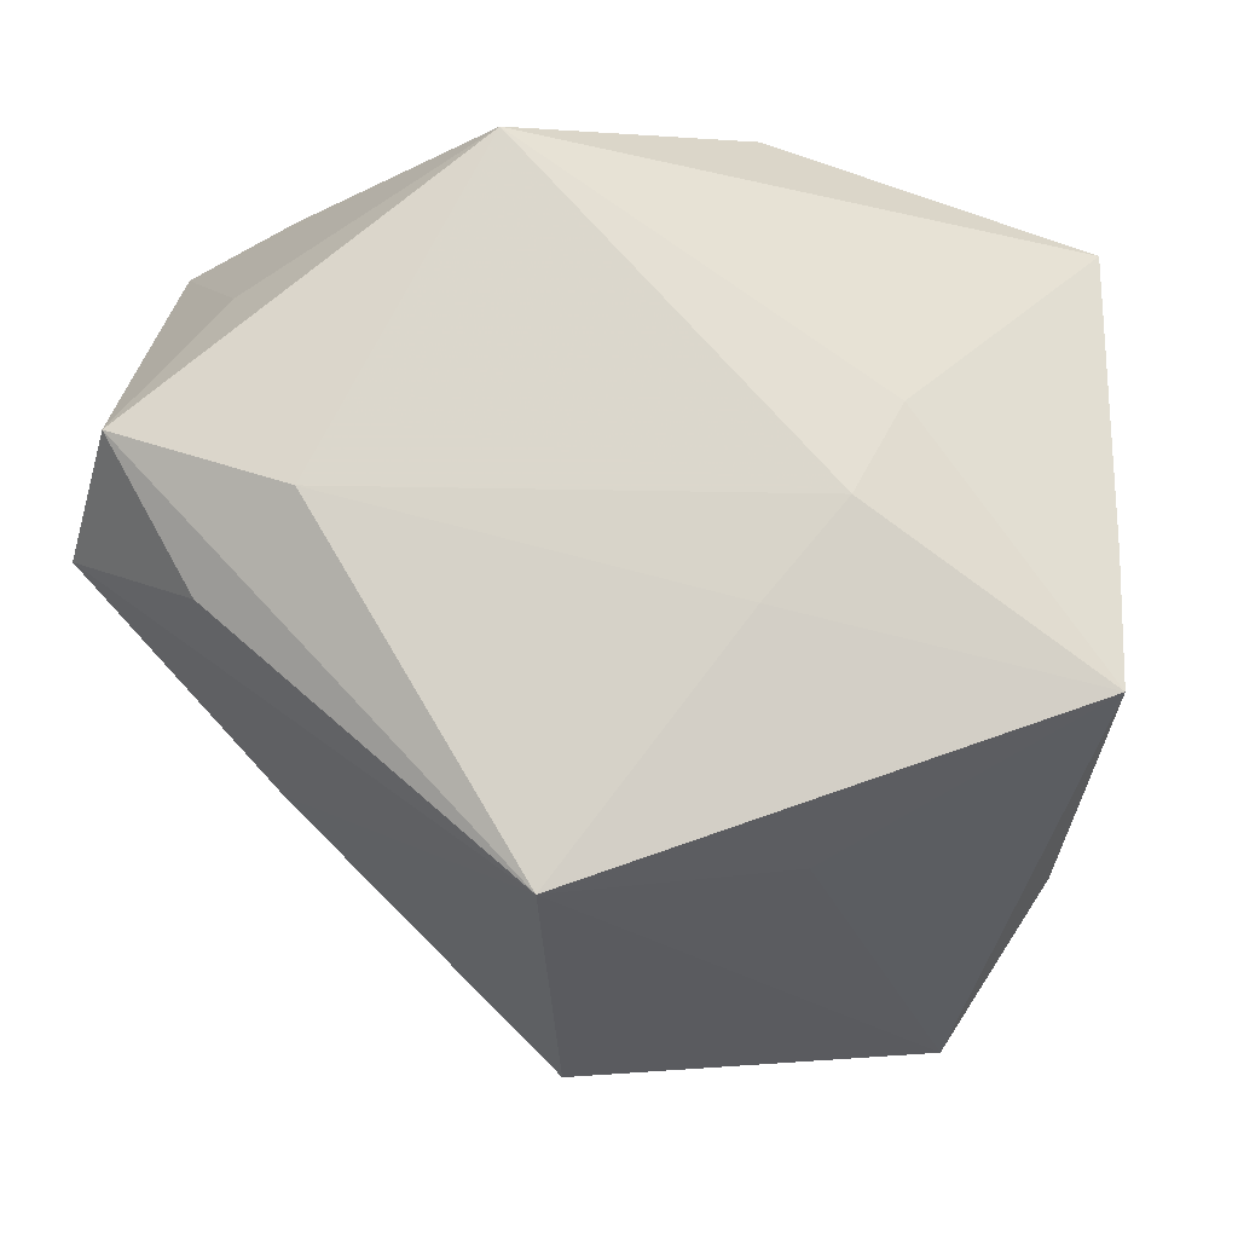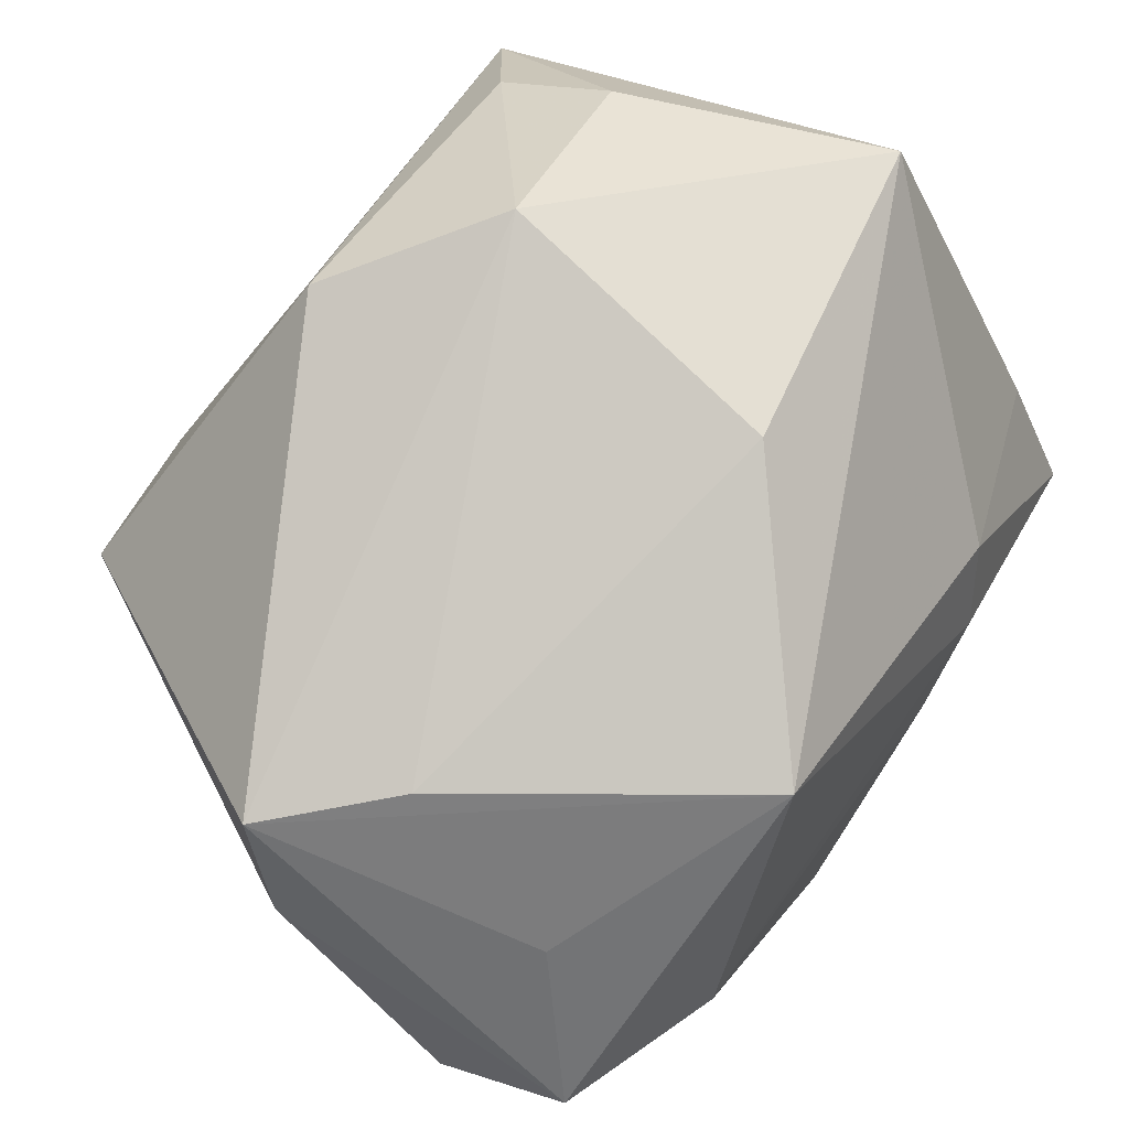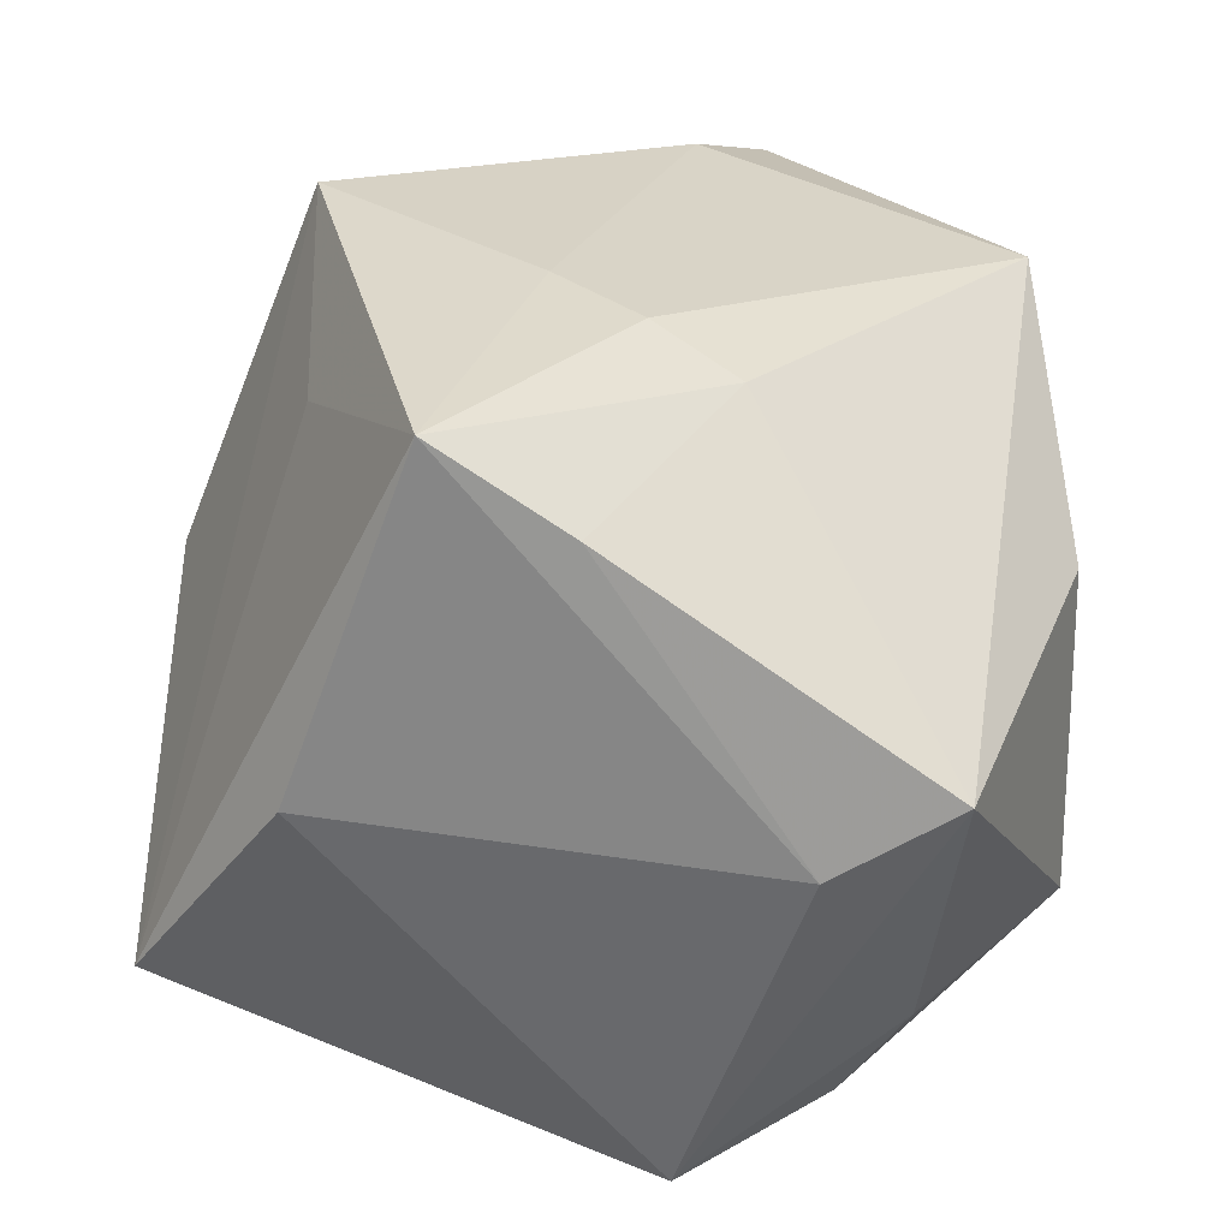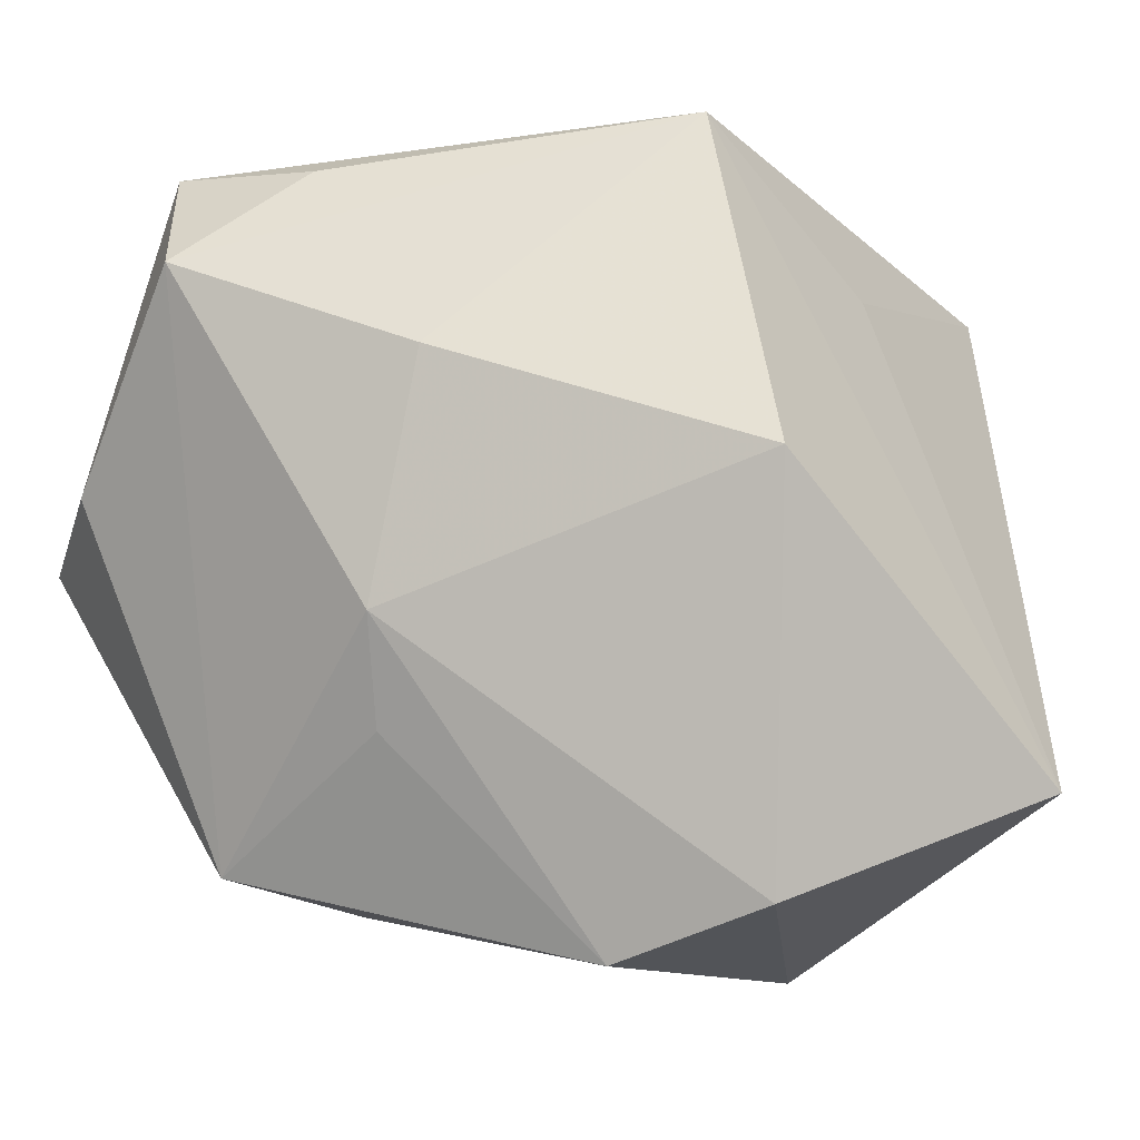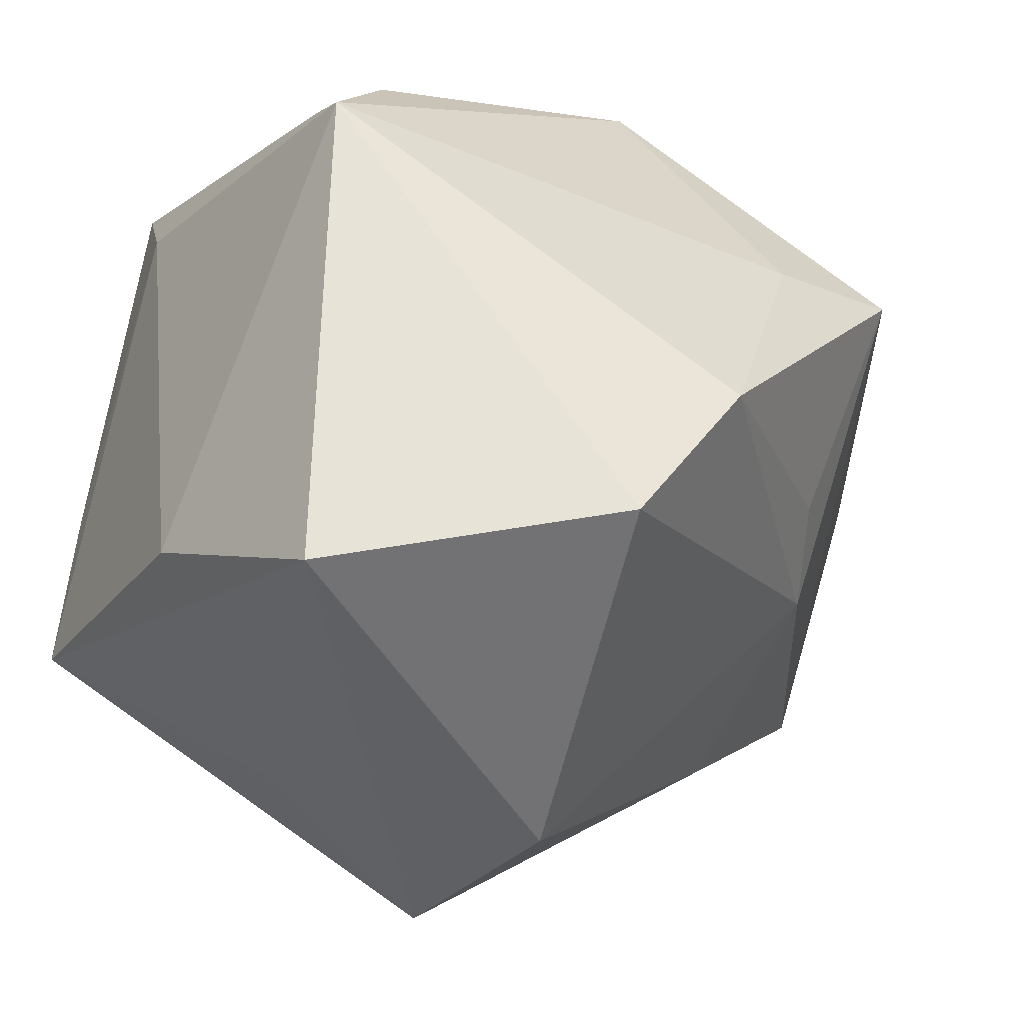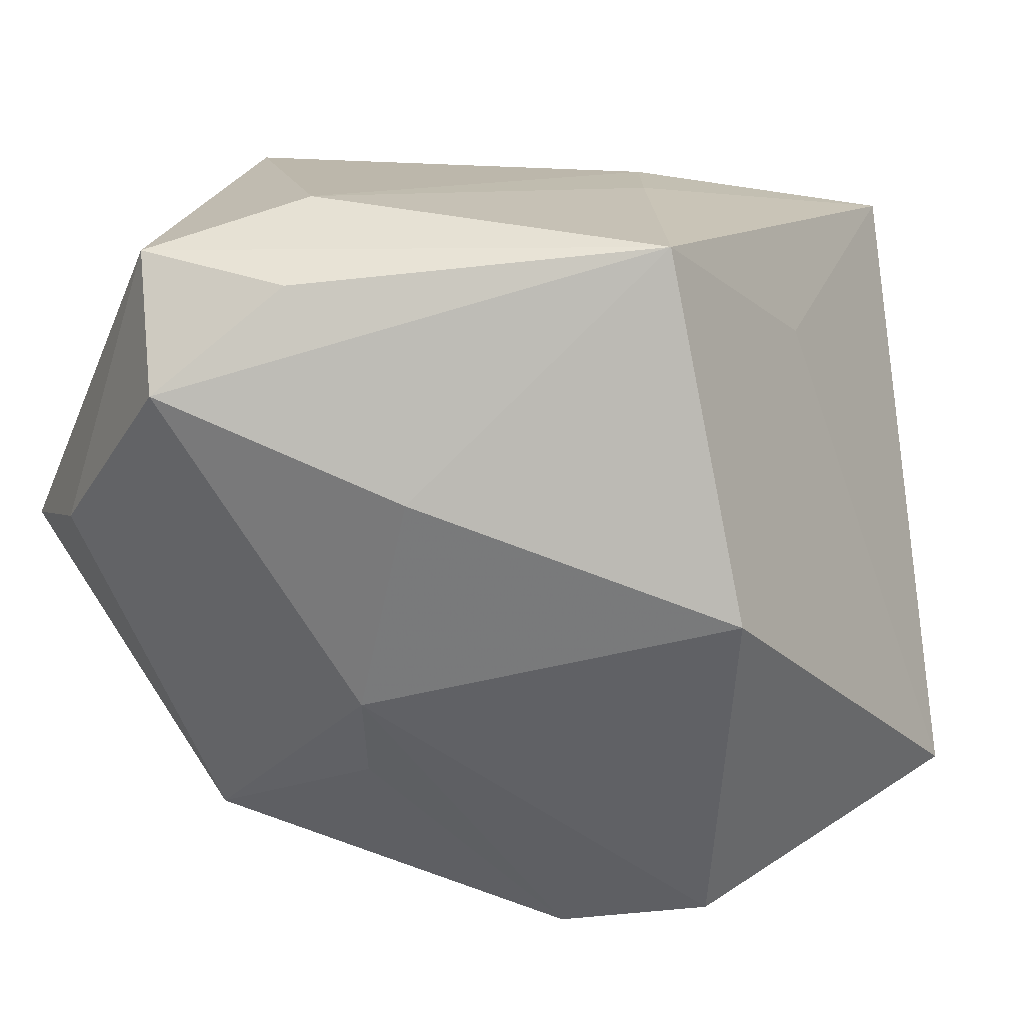
<metadata>
{"format":"obj","ext":"obj","renderer":"f3d","projection":"perspective","resolution":1024,"background":"white","views":[{"elev":-8.1,"azim":6.0,"up":"+Y"},{"elev":78.6,"azim":-46.5,"up":"+Y"},{"elev":18.9,"azim":96.1,"up":"+Z"},{"elev":-10.3,"azim":-33.0,"up":"+Z"},{"elev":-45.6,"azim":160.2,"up":"+Y"},{"elev":26.0,"azim":-39.1,"up":"+Z"}]}
</metadata>
<code>
v -0.009349 0.03416 0.03365
v -0.04754 -0.001046 0.02566
v 0.01242 -0.007057 0.03614
v 0.01987 0.00212 0.03403
v 0.02421 0.01065 0.02985
v -0.002823 -0.03675 -0.03557
v 0.01149 0.03892 -0.01962
v 0.03648 -0.02705 -0.00486
v 0.01121 0.03912 0.01057
v 0.02911 0.02611 -0.02426
v -0.0211 0.005991 -0.03529
v -0.007461 -0.04514 0.004429
v -0.03501 0.009632 -0.03179
v -0.03432 -0.005961 0.03566
v 0.02435 0.01939 -0.03438
v 0.01579 -0.0278 0.02497
v -0.005193 -0.03063 0.04001
v -0.01175 -0.02295 -0.04082
v -0.04769 0.01701 0.005699
v -0.04198 0.008151 0.03715
v -0.04419 0.03033 9.52e-05
v 0.04179 -0.01386 0.02947
v -0.0335 0.02166 0.02678
v -0.02487 0.002477 0.04069
v -0.03077 -0.0206 0.01582
v -0.02984 -0.01174 -0.0193
v 0.0263 -0.04291 -0.02456
v -0.03206 0.03306 0.009348
v -0.03298 -0.01522 -0.008612
v -0.005499 0.0343 -0.02934
v 0.04206 0.01827 -0.006813
v 0.04206 -0.0008605 0.02134
v 0.04206 0.03031 0.0002765
v 0.03072 0.005474 -0.04082
f 27 17 12
f 16 17 27
f 27 22 16
f 16 22 17
f 31 34 33
f 15 34 30
f 30 7 15
f 25 12 17
f 17 2 25
f 29 12 25
f 25 2 29
f 22 5 4
f 1 5 33
f 1 4 5
f 8 22 27
f 8 31 22
f 27 34 8
f 34 31 8
f 32 31 33
f 22 31 32
f 33 5 32
f 32 5 22
f 30 34 11
f 34 18 11
f 6 34 27
f 6 18 34
f 27 12 6
f 6 12 29
f 29 18 6
f 10 7 33
f 10 15 7
f 33 34 10
f 34 15 10
f 17 22 3
f 22 4 3
f 9 7 28
f 28 1 9
f 33 7 9
f 9 1 33
f 20 19 2
f 30 11 13
f 29 2 13
f 2 19 13
f 13 11 18
f 23 20 1
f 14 2 17
f 17 20 14
f 14 20 2
f 24 20 17
f 1 20 24
f 17 3 24
f 4 1 24
f 24 3 4
f 30 13 21
f 28 7 21
f 21 7 30
f 21 13 19
f 19 20 21
f 20 23 21
f 21 1 28
f 21 23 1
f 26 18 29
f 29 13 26
f 26 13 18

</code>
